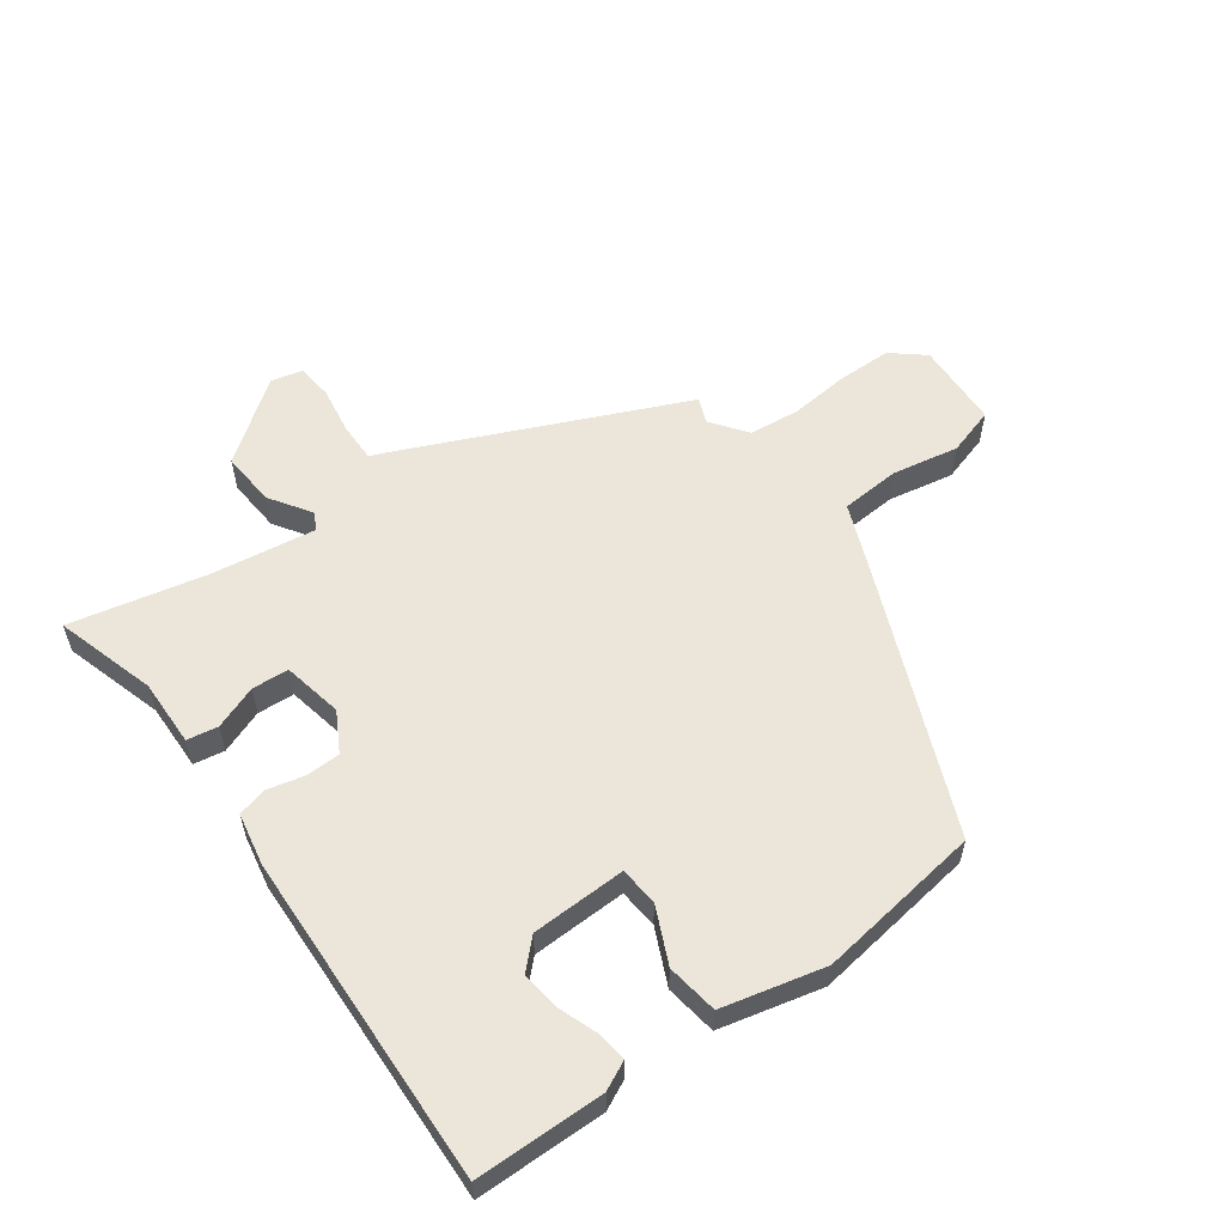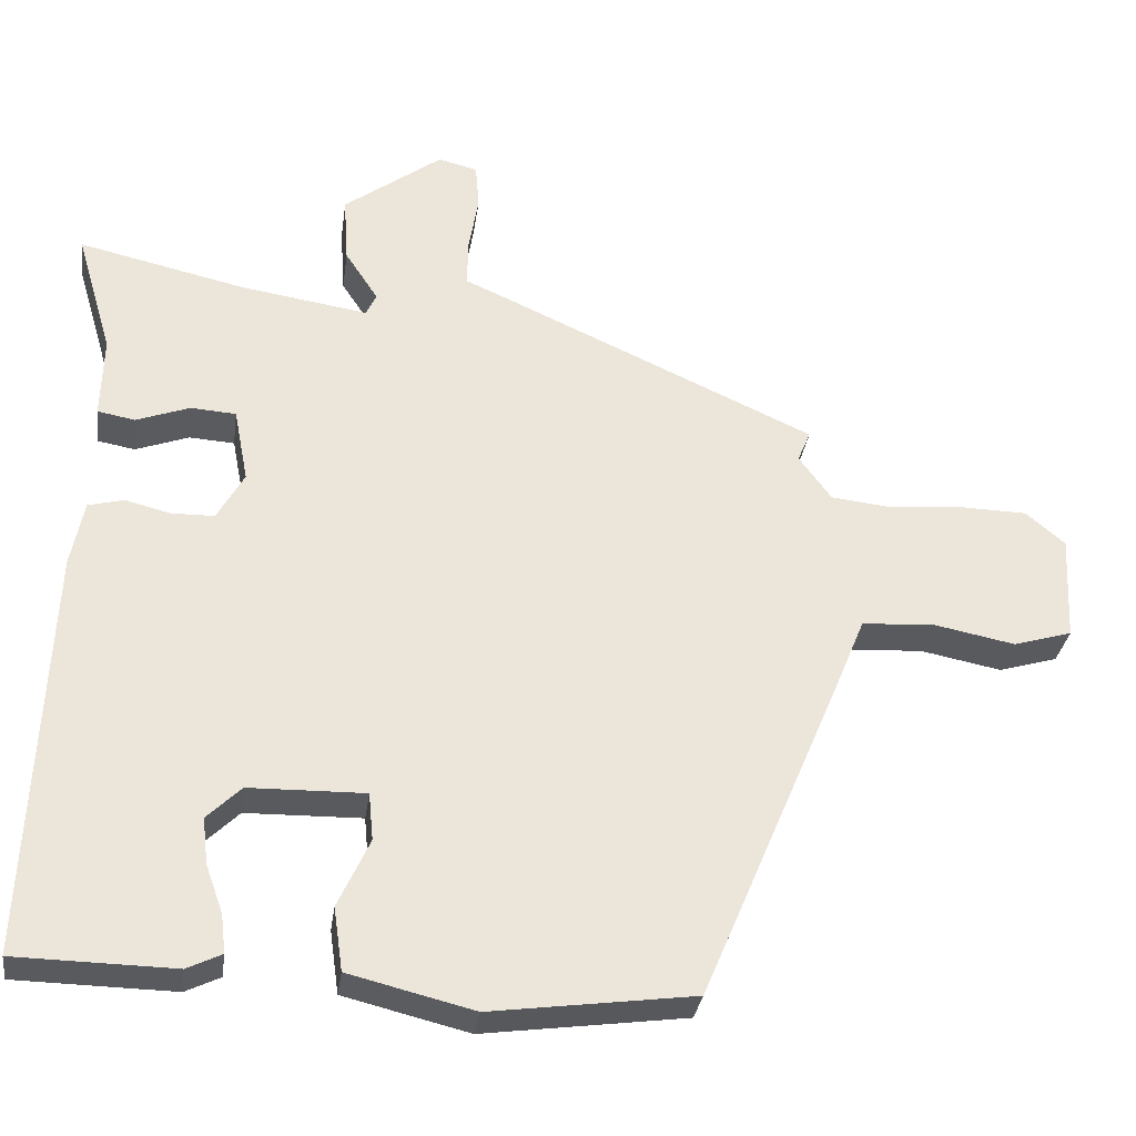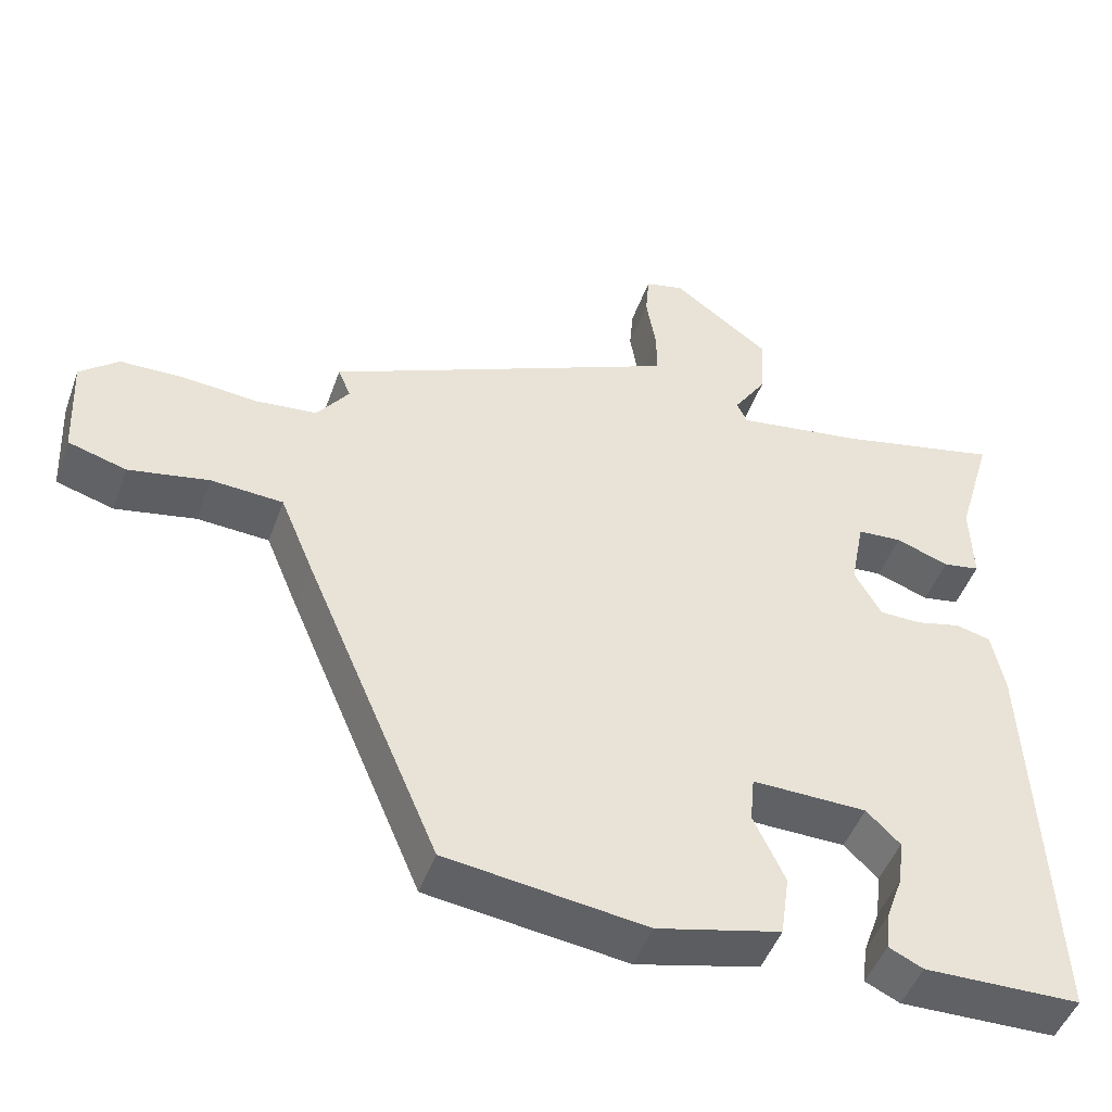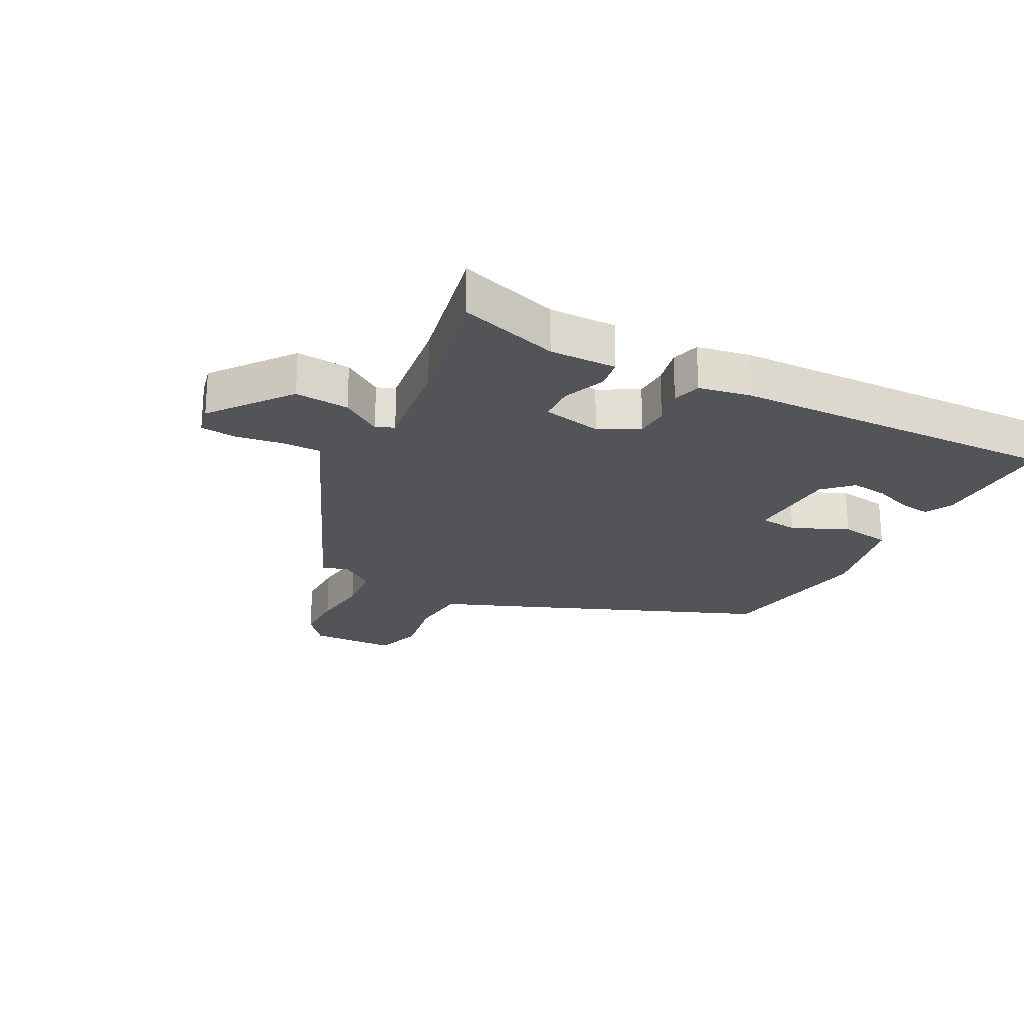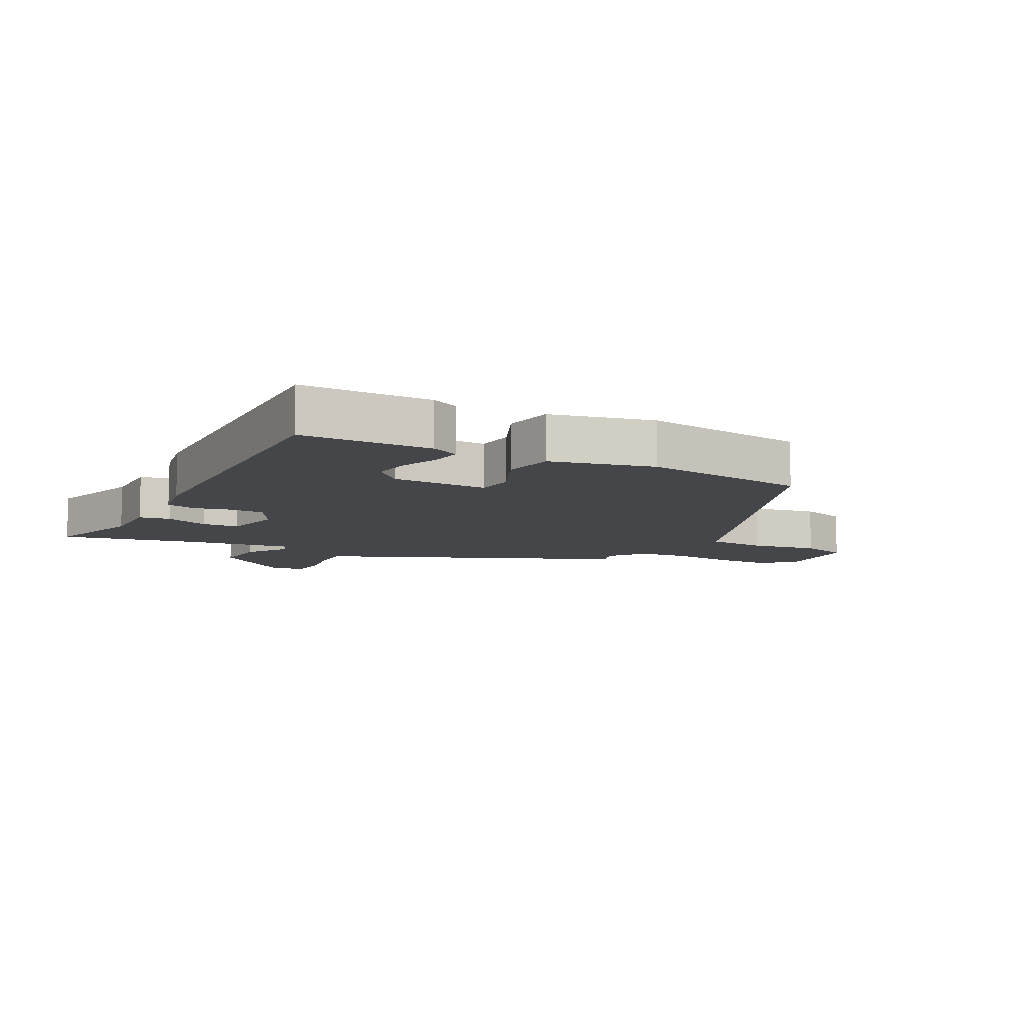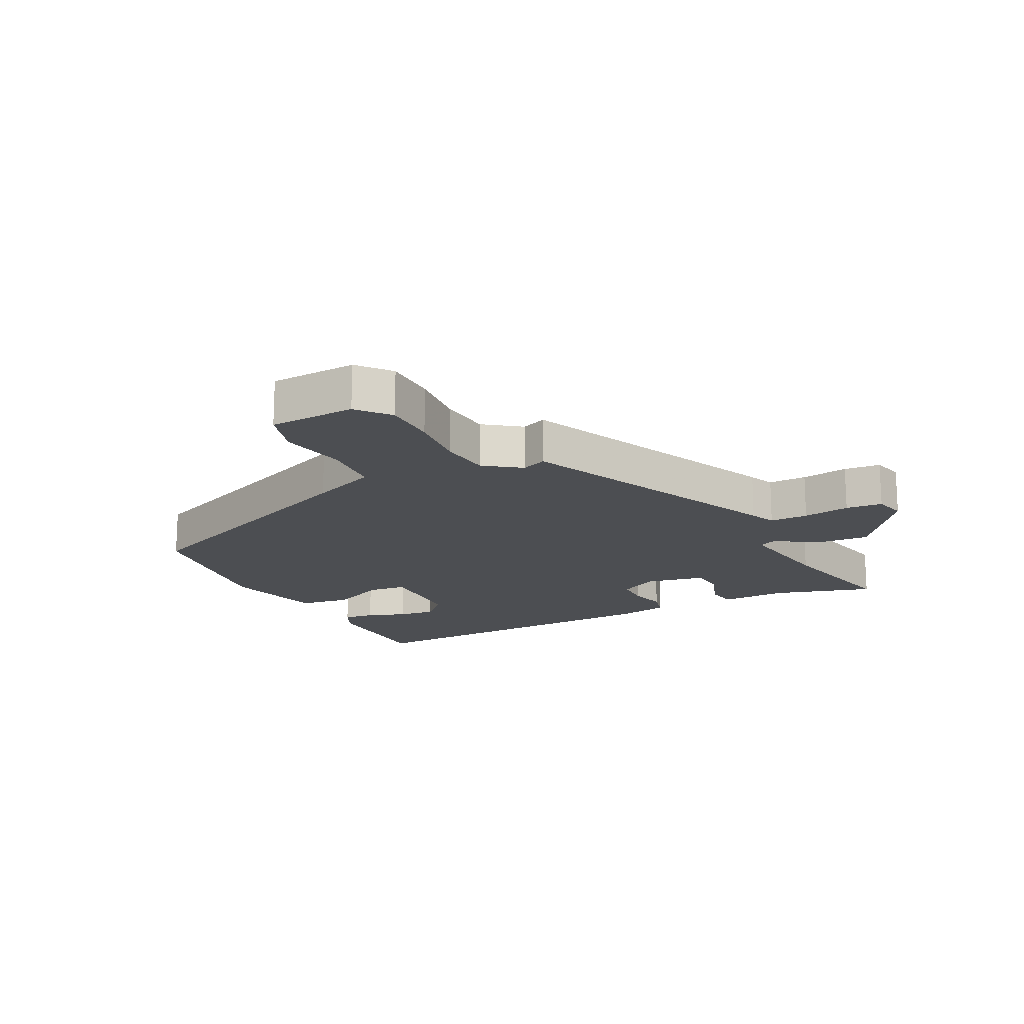
<metadata>
{"format":"obj","ext":"obj","renderer":"f3d","projection":"perspective","resolution":1024,"background":"white","views":[{"elev":57.3,"azim":143.7,"up":"+Y"},{"elev":-31.5,"azim":172.1,"up":"+Z"},{"elev":-47.8,"azim":-19.4,"up":"+Z"},{"elev":-23.0,"azim":61.5,"up":"+Y"},{"elev":-9.4,"azim":151.3,"up":"+Y"},{"elev":-16.9,"azim":-63.3,"up":"+Y"}]}
</metadata>
<code>
v -0.498 0.07 0.339
v -0.065 0.07 0.534
v -0.023 0.07 0.552
v -0.024 0.07 0.615
v -0.037 0.07 0.692
v -0.032 0.07 0.752
v 0.02 0.07 0.765
v 0.151 0.07 0.668
v 0.145 0.07 0.579
v 0.101 0.07 0.512
v 0.115 0.07 0.483
v 0.285 0.07 0.509
v 0.506 0.07 0.559
v 0.458 0.07 0.395
v 0.461 0.07 0.286
v 0.411 0.07 0.277
v 0.34 0.07 0.303
v 0.28 0.07 0.299
v 0.261 0.07 0.201
v 0.297 0.07 0.137
v 0.353 0.07 0.136
v 0.414 0.07 0.151
v 0.461 0.07 0.139
v 0.478 0.07 0.053
v 0.501 0.07 -0.49
v 0.291 0.07 -0.494
v 0.245 0.07 -0.472
v 0.251 0.07 -0.421
v 0.274 0.07 -0.357
v 0.281 0.07 -0.296
v 0.236 0.07 -0.252
v 0.082 0.07 -0.249
v 0.076 0.07 -0.312
v 0.118 0.07 -0.403
v 0.106 0.07 -0.487
v -0.06 0.07 -0.528
v -0.329 0.07 -0.492
v -0.511 0.07 -0.063
v -0.555 0.07 0.044
v -0.652 0.07 0.05
v -0.76 0.07 0.029
v -0.838 0.07 0.052
v -0.845 0.07 0.193
v -0.793 0.07 0.237
v -0.706 0.07 0.239
v -0.607 0.07 0.23
v -0.524 0.07 0.239
v -0.481 0.07 0.298
v -0.498 0 0.339
v -0.065 0 0.534
v -0.023 0 0.552
v -0.024 0 0.615
v -0.037 0 0.692
v -0.032 0 0.752
v 0.02 0 0.765
v 0.151 0 0.668
v 0.145 0 0.579
v 0.101 0 0.512
v 0.115 0 0.483
v 0.285 0 0.509
v 0.506 0 0.559
v 0.458 0 0.395
v 0.461 0 0.286
v 0.411 0 0.277
v 0.34 0 0.303
v 0.28 0 0.299
v 0.261 0 0.201
v 0.297 0 0.137
v 0.353 0 0.136
v 0.414 0 0.151
v 0.461 0 0.139
v 0.478 0 0.053
v 0.501 0 -0.49
v 0.291 0 -0.494
v 0.245 0 -0.472
v 0.251 0 -0.421
v 0.274 0 -0.357
v 0.281 0 -0.296
v 0.236 0 -0.252
v 0.082 0 -0.249
v 0.076 0 -0.312
v 0.118 0 -0.403
v 0.106 0 -0.487
v -0.06 0 -0.528
v -0.329 0 -0.492
v -0.511 0 -0.063
v -0.555 0 0.044
v -0.652 0 0.05
v -0.76 0 0.029
v -0.838 0 0.052
v -0.845 0 0.193
v -0.793 0 0.237
v -0.706 0 0.239
v -0.607 0 0.23
v -0.524 0 0.239
v -0.481 0 0.298
f 43 44 45 46
f 43 46 47
f 40 41 42 43
f 39 40 43 47
f 38 39 47 48
f 36 37 38 48
f 33 34 35 36
f 32 33 36 48
f 26 27 28 29
f 26 29 30
f 25 26 30
f 24 25 30 31
f 21 22 23 24
f 20 21 24 31
f 14 15 16 17
f 12 13 14 17
f 11 12 17 18
f 7 8 9 10
f 5 6 7 10
f 4 5 10 11
f 3 4 11 18
f 19 20 31 32
f 18 19 32 48
f 3 18 48
f 1 2 3 48
f 94 93 92 91
f 95 94 91
f 91 90 89 88
f 95 91 88 87
f 96 95 87 86
f 96 86 85 84
f 84 83 82 81
f 96 84 81 80
f 77 76 75 74
f 78 77 74
f 78 74 73
f 79 78 73 72
f 72 71 70 69
f 79 72 69 68
f 65 64 63 62
f 65 62 61 60
f 66 65 60 59
f 58 57 56 55
f 58 55 54 53
f 59 58 53 52
f 66 59 52 51
f 80 79 68 67
f 96 80 67 66
f 96 66 51
f 96 51 50 49
f 1 49 50 2
f 2 50 51 3
f 3 51 52 4
f 4 52 53 5
f 5 53 54 6
f 6 54 55 7
f 7 55 56 8
f 8 56 57 9
f 9 57 58 10
f 10 58 59 11
f 11 59 60 12
f 12 60 61 13
f 13 61 62 14
f 14 62 63 15
f 15 63 64 16
f 16 64 65 17
f 17 65 66 18
f 18 66 67 19
f 19 67 68 20
f 20 68 69 21
f 21 69 70 22
f 22 70 71 23
f 23 71 72 24
f 24 72 73 25
f 25 73 74 26
f 26 74 75 27
f 27 75 76 28
f 28 76 77 29
f 29 77 78 30
f 30 78 79 31
f 31 79 80 32
f 32 80 81 33
f 33 81 82 34
f 34 82 83 35
f 35 83 84 36
f 36 84 85 37
f 37 85 86 38
f 38 86 87 39
f 39 87 88 40
f 40 88 89 41
f 41 89 90 42
f 42 90 91 43
f 43 91 92 44
f 44 92 93 45
f 45 93 94 46
f 46 94 95 47
f 47 95 96 48
f 48 96 49 1

</code>
